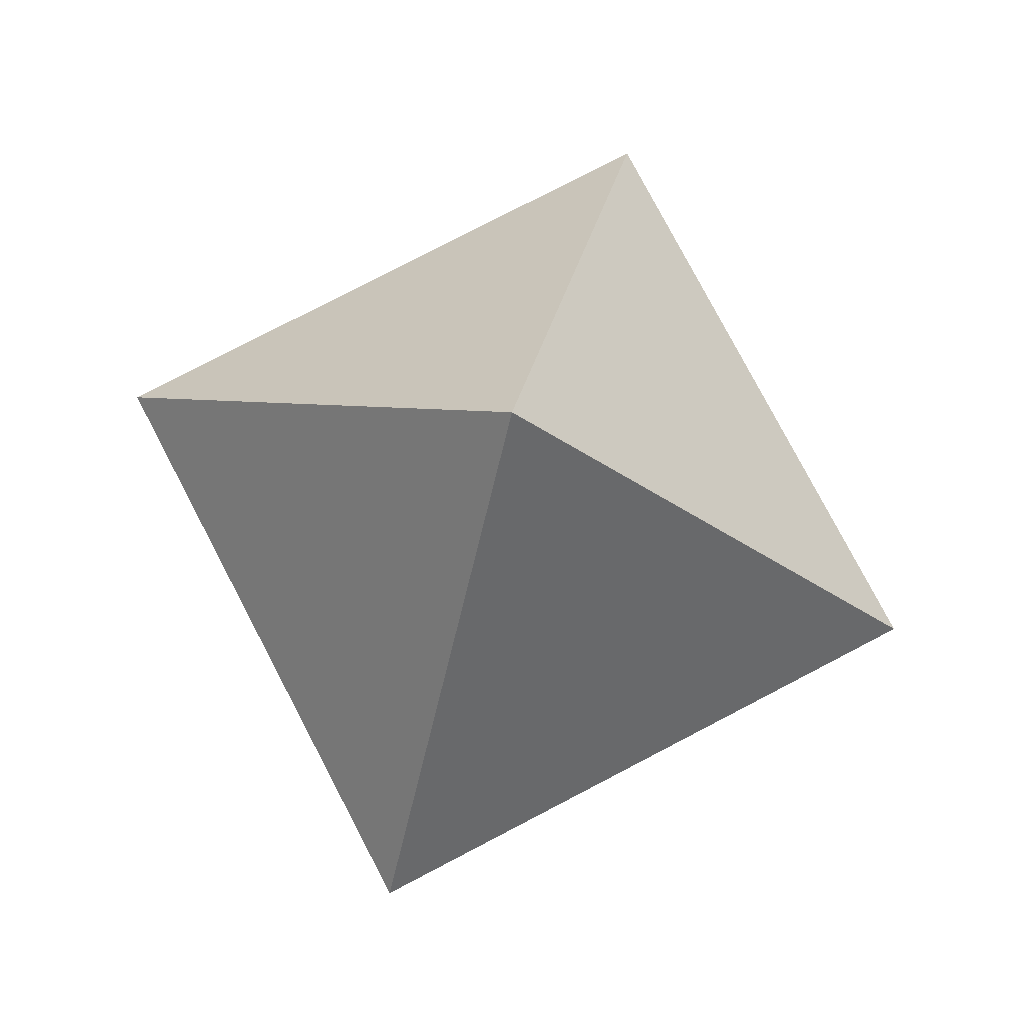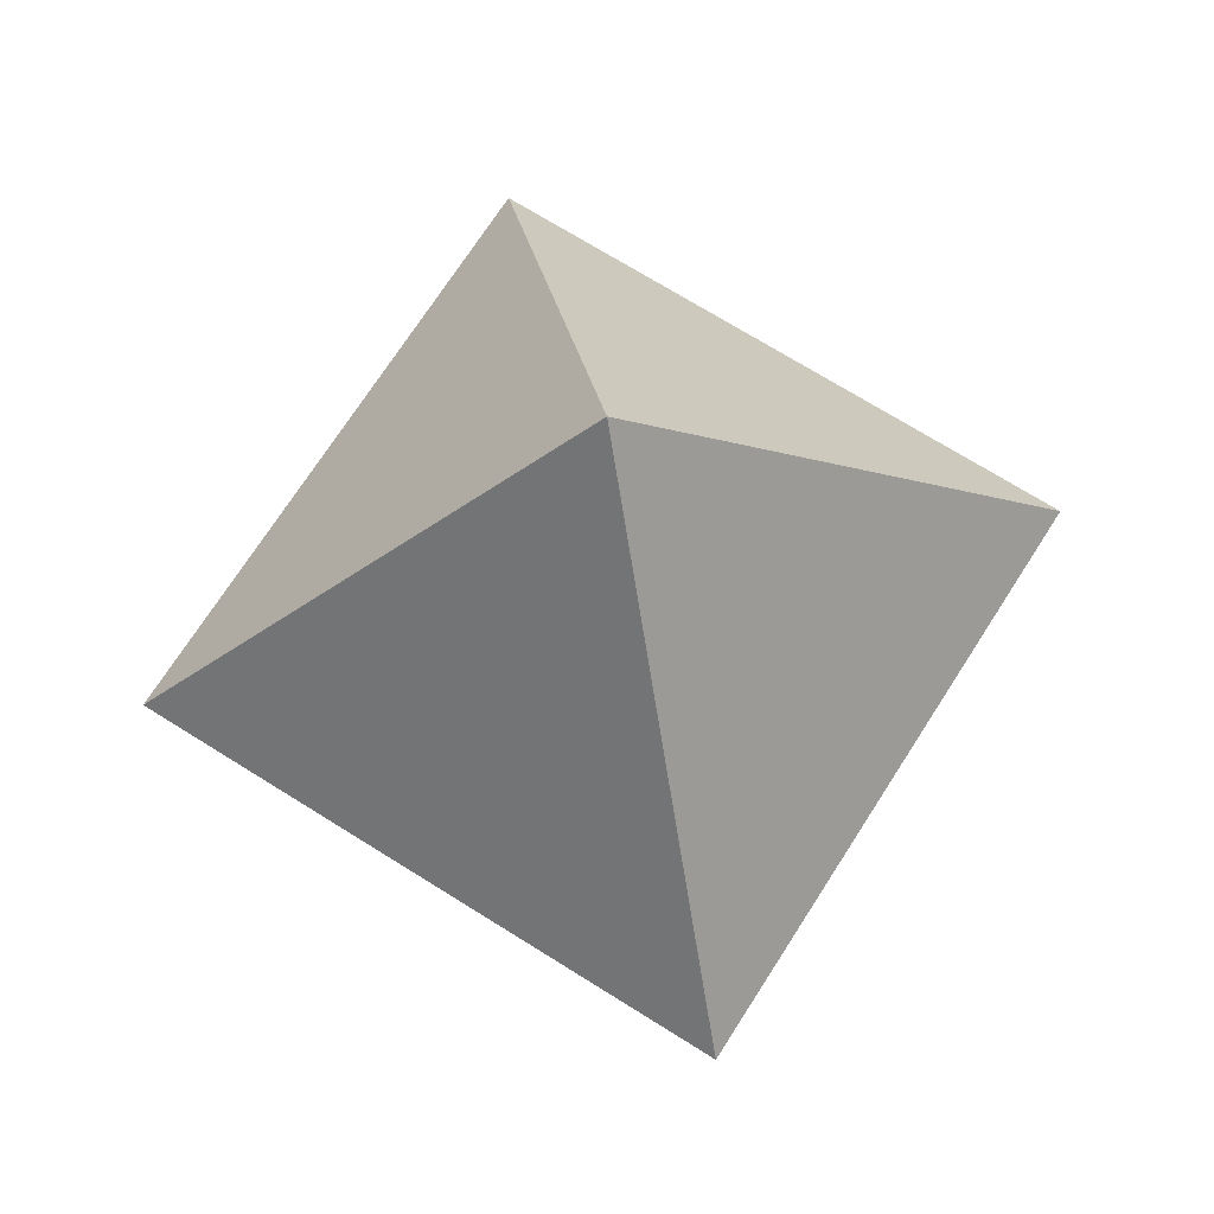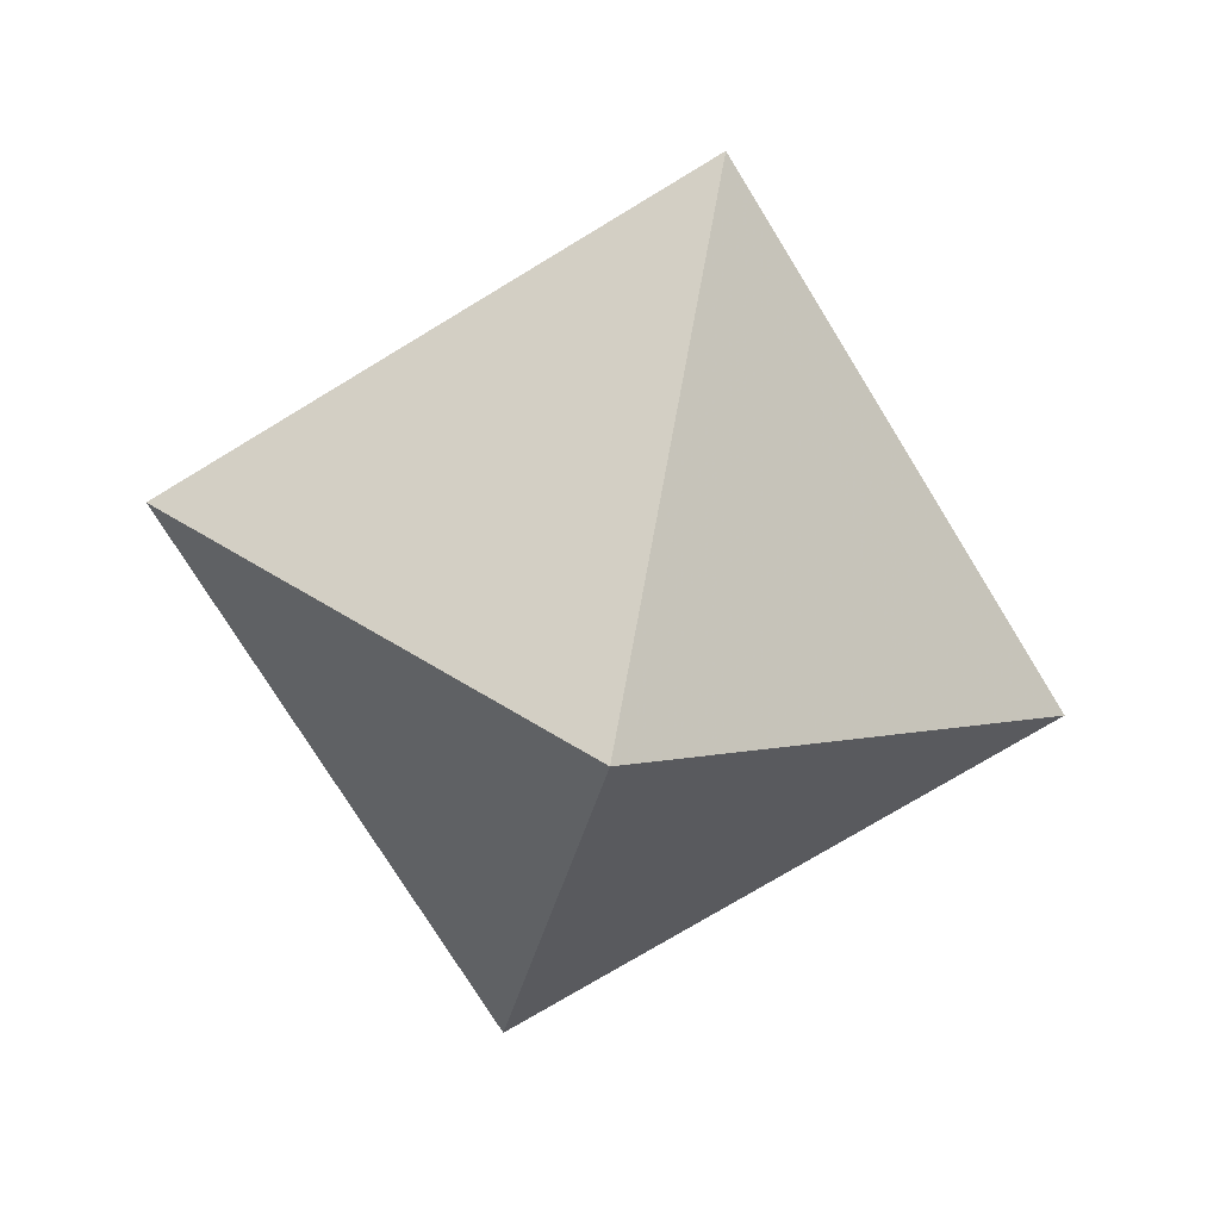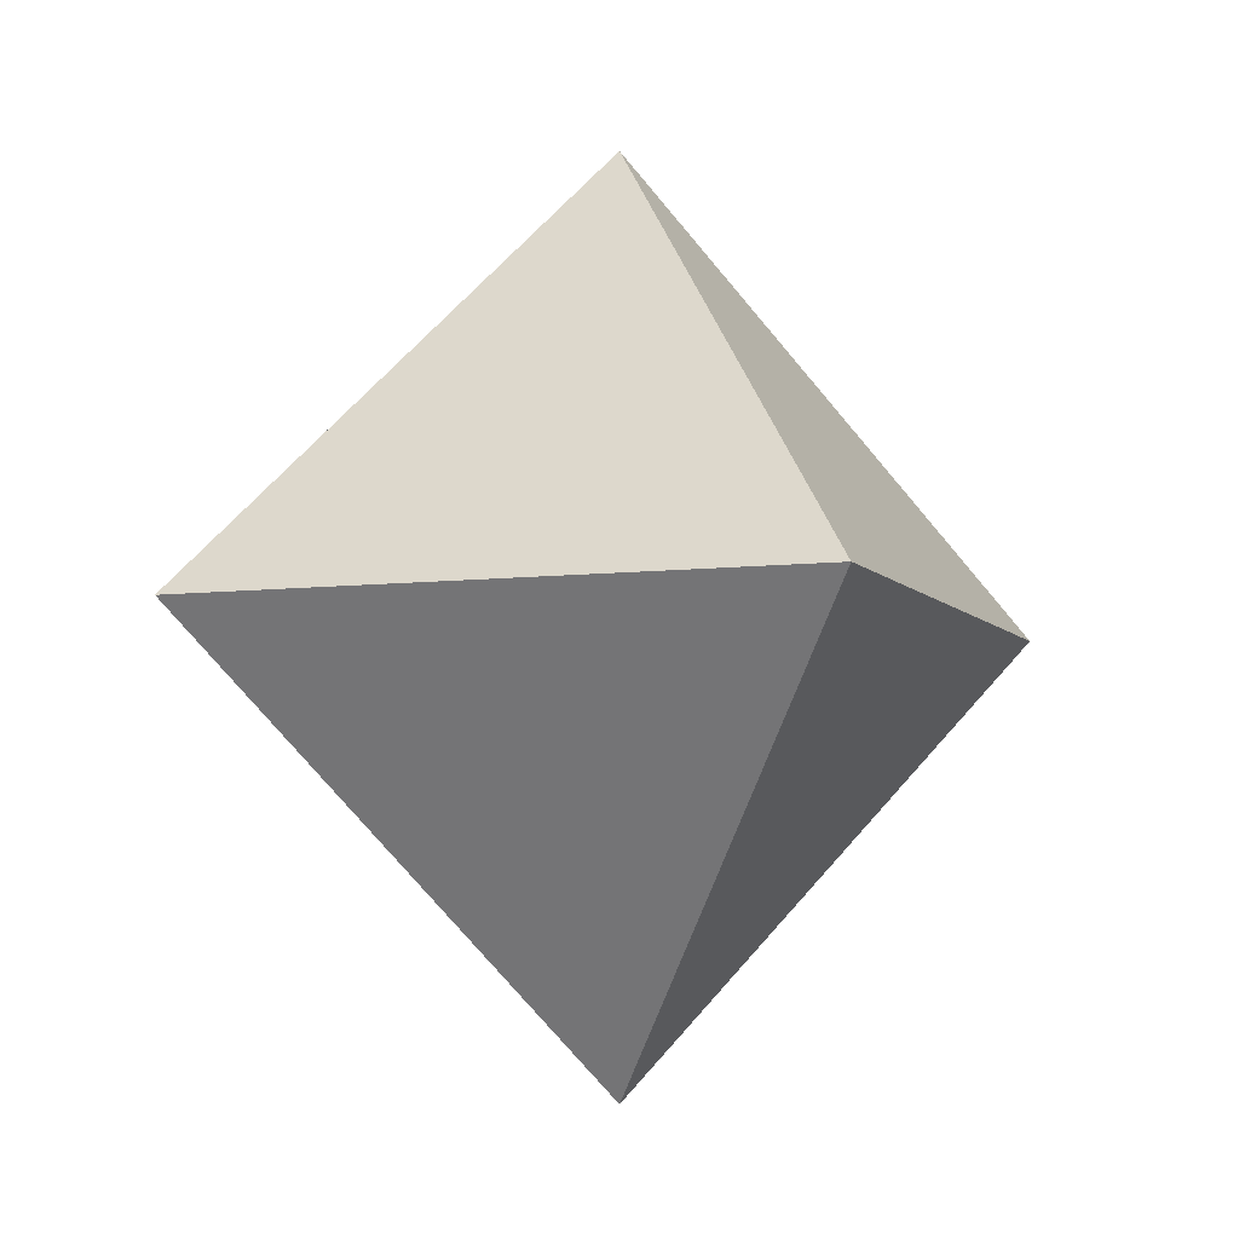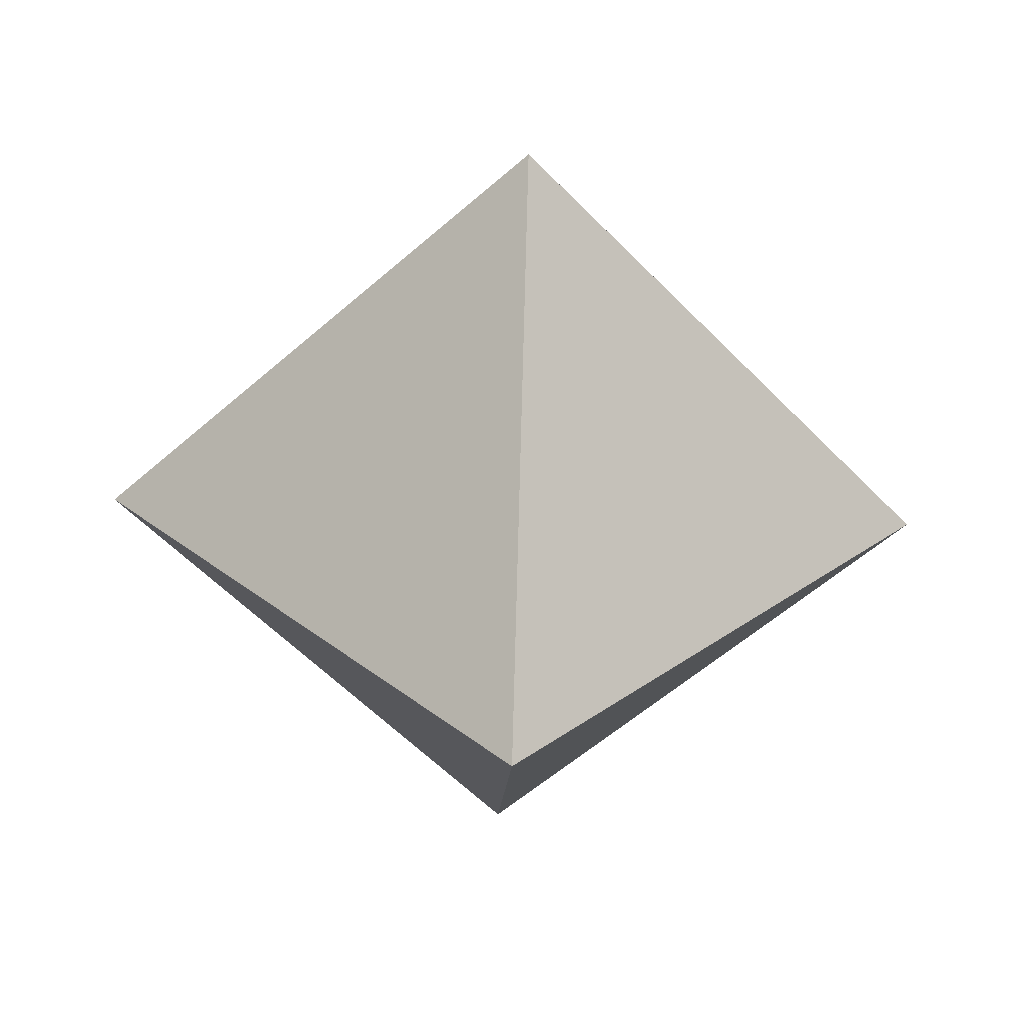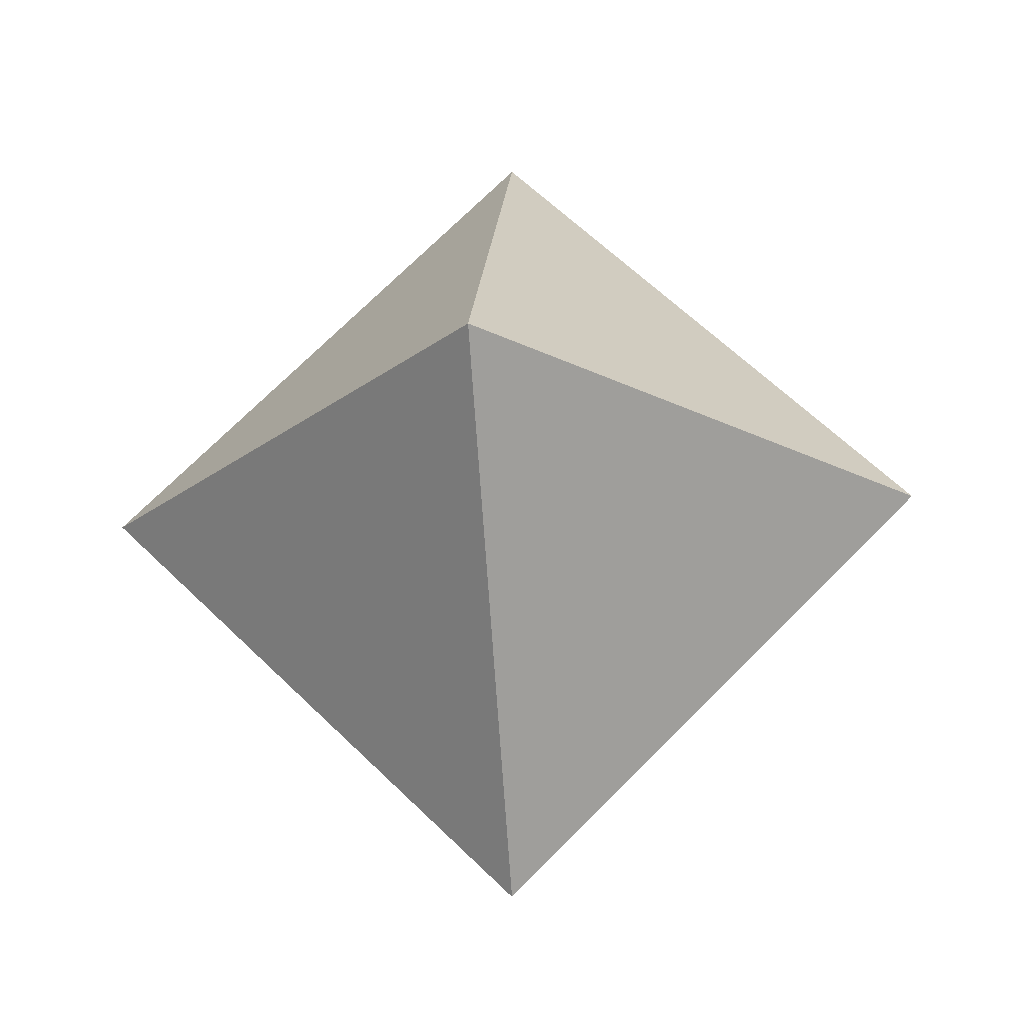
<metadata>
{"format":"obj","ext":"obj","renderer":"f3d","projection":"perspective","resolution":1024,"background":"white","views":[{"elev":77.6,"azim":17.4,"up":"+Y"},{"elev":69.6,"azim":77.3,"up":"+Y"},{"elev":-73.5,"azim":-103.6,"up":"+Y"},{"elev":-6.6,"azim":155.3,"up":"+Y"},{"elev":-55.8,"azim":-2.2,"up":"+Y"},{"elev":-24.4,"azim":5.5,"up":"+Z"}]}
</metadata>
<code>
g Object001
v  10  0  0
v  0  -10  0
v  -10  0  0
v  0  10  0
v  0  0  10
v  0  0  -10
f 2 1 5
f 3 2 5
f 4 3 5
f 1 4 5
f 1 2 6
f 2 3 6
f 3 4 6
f 4 1 6

</code>
